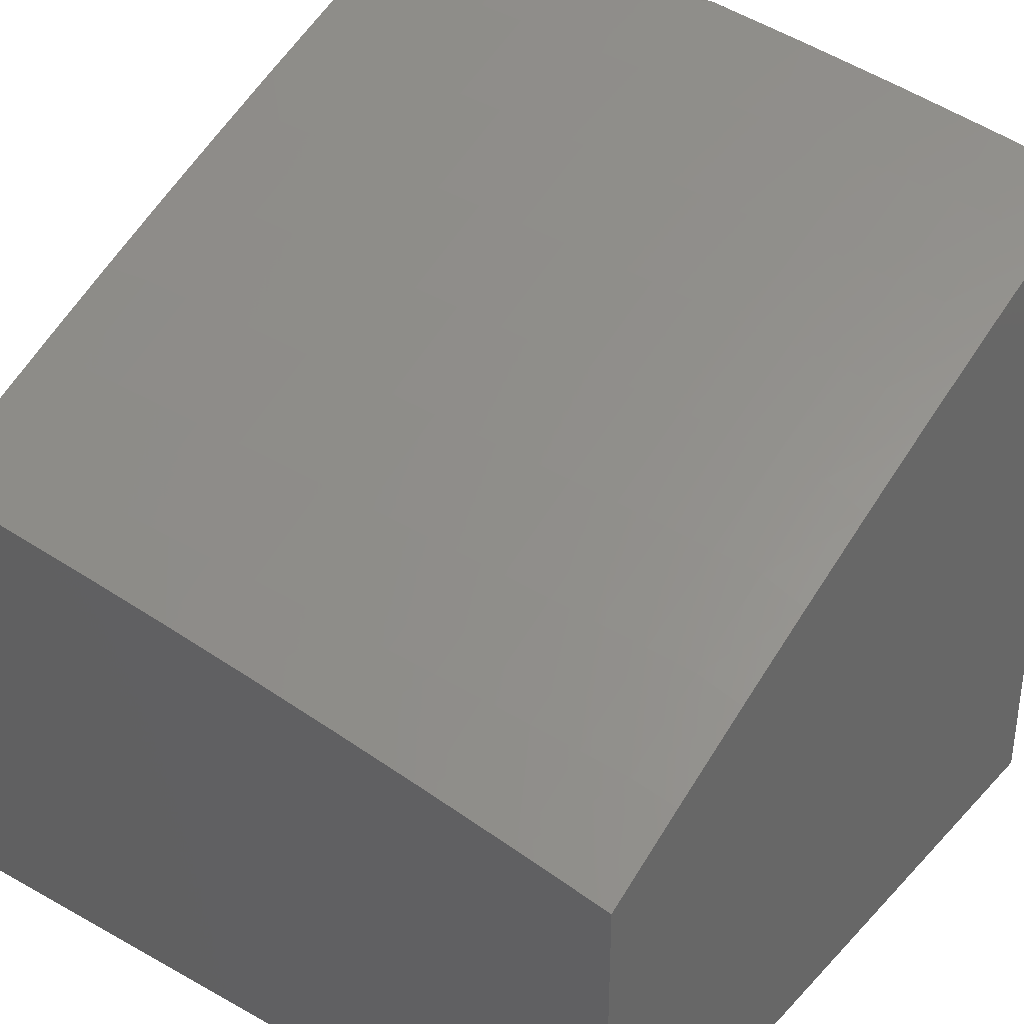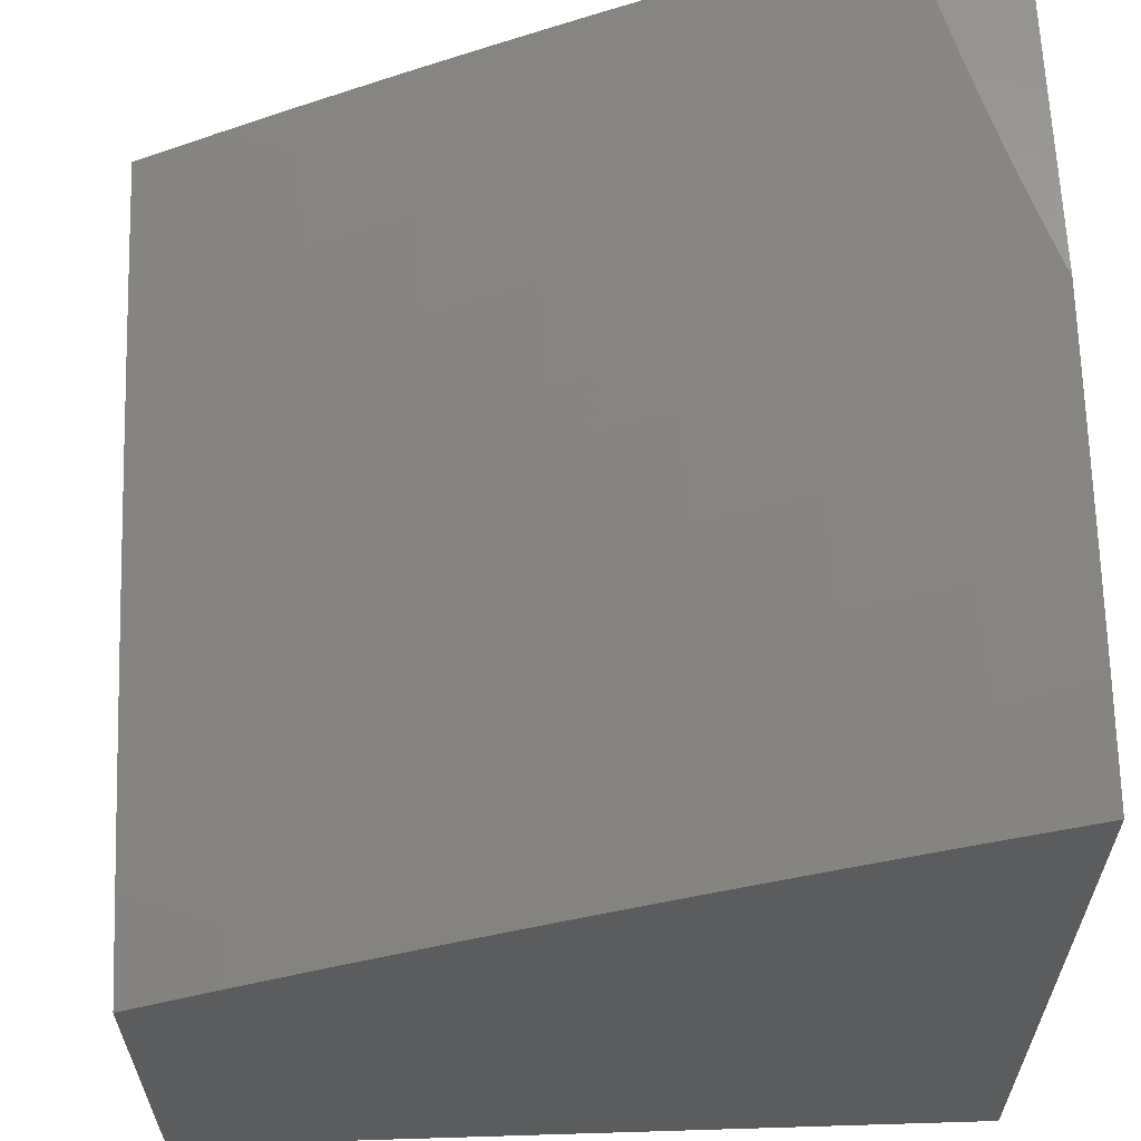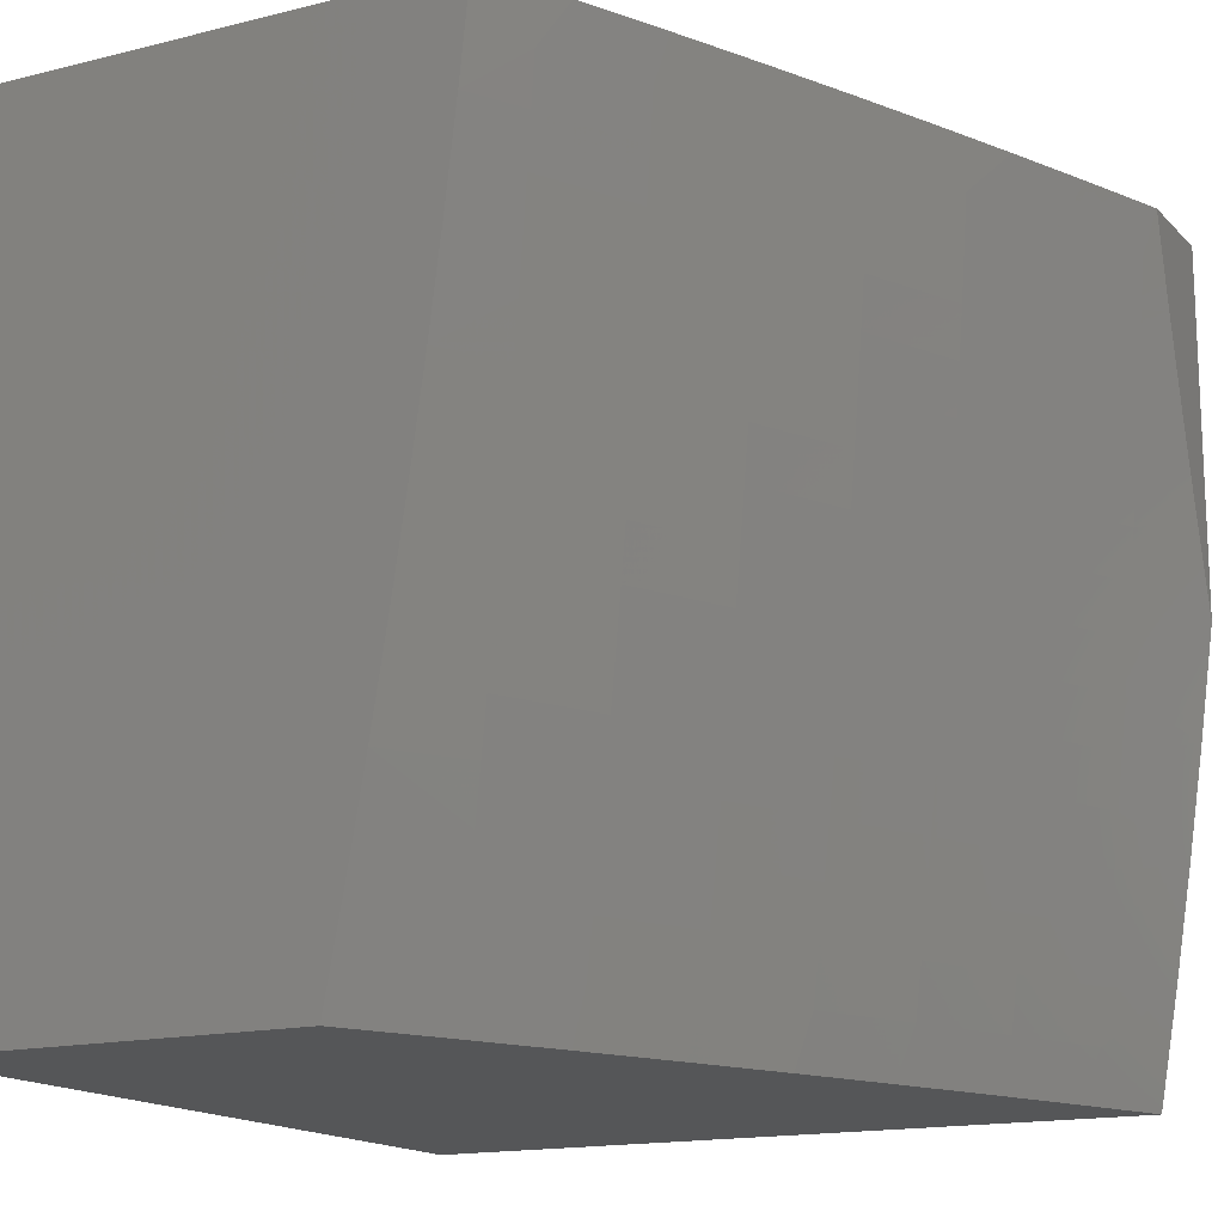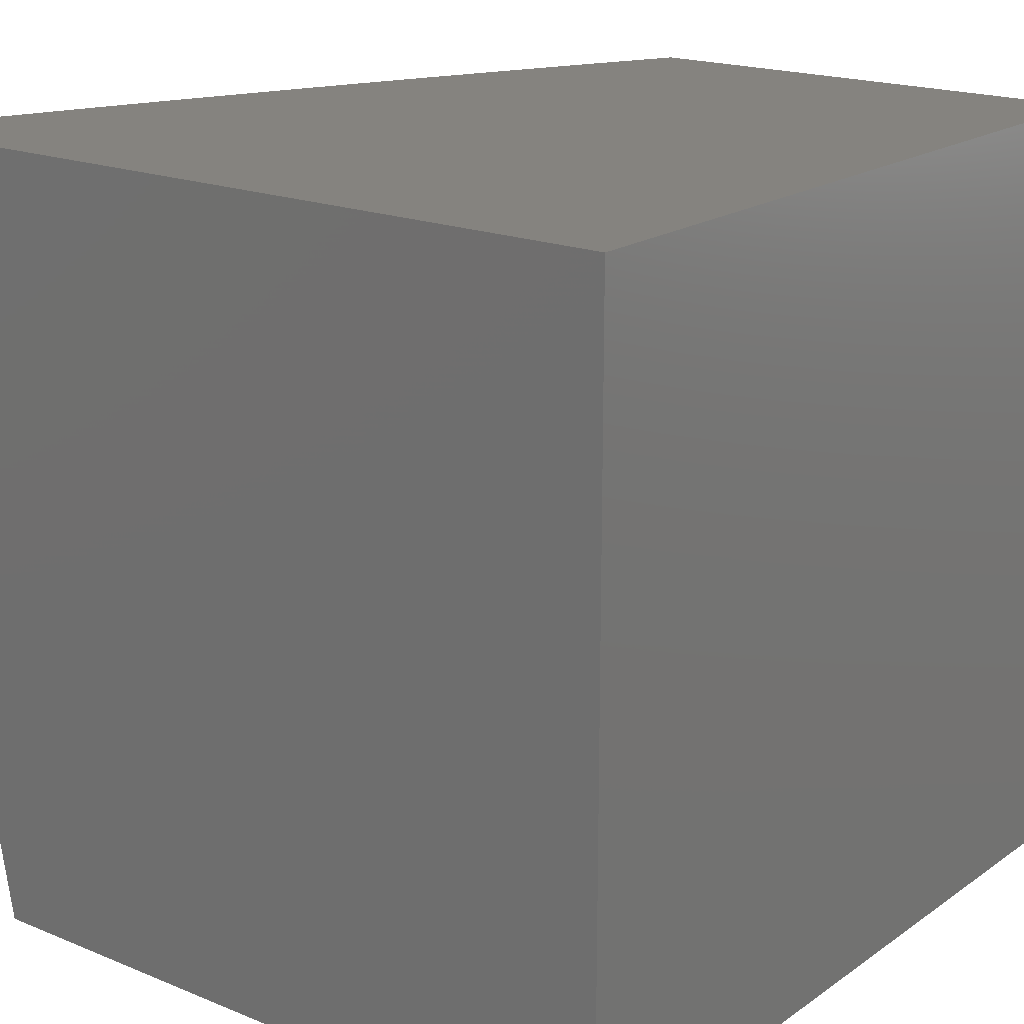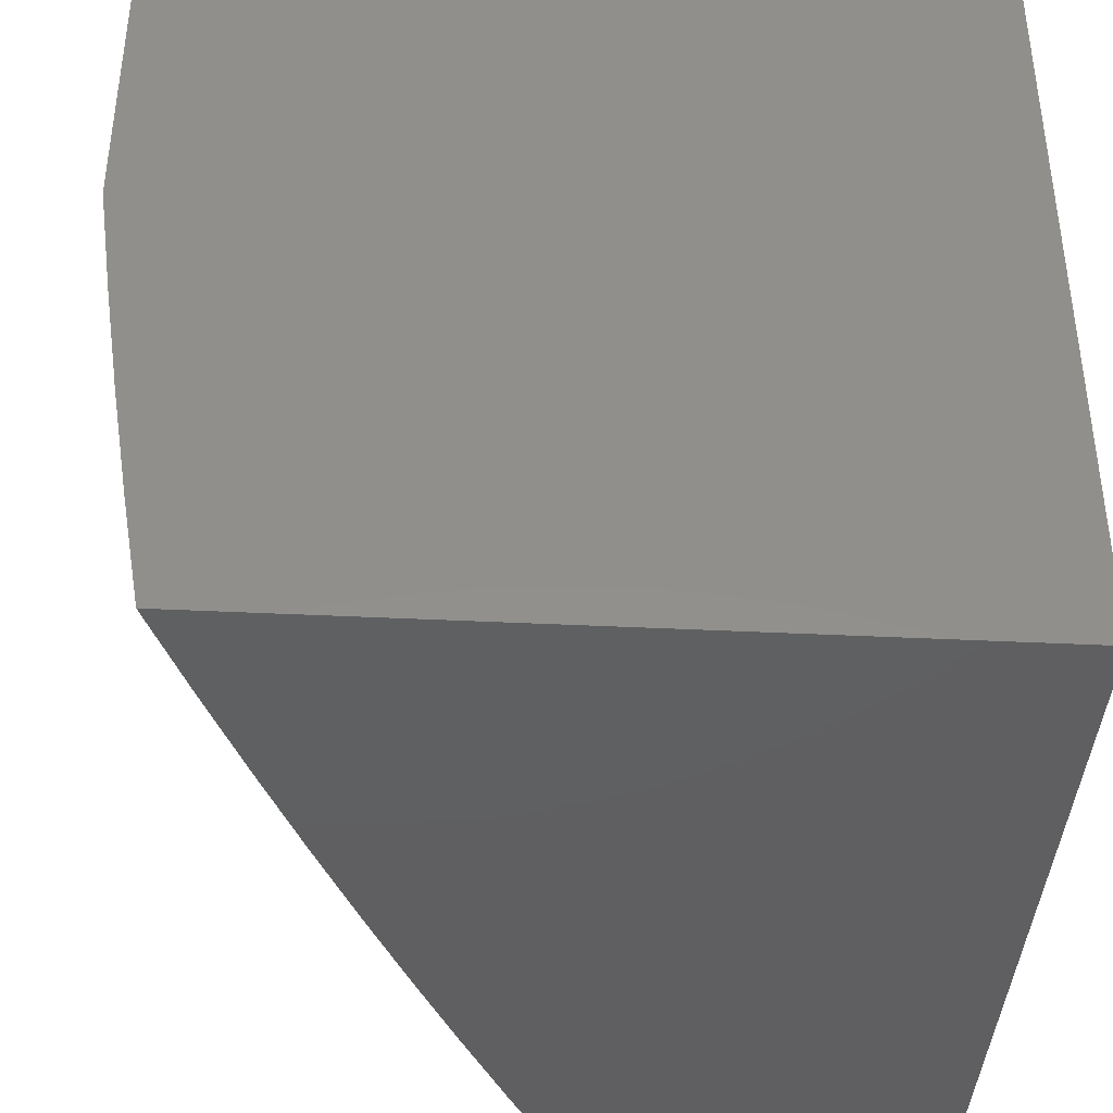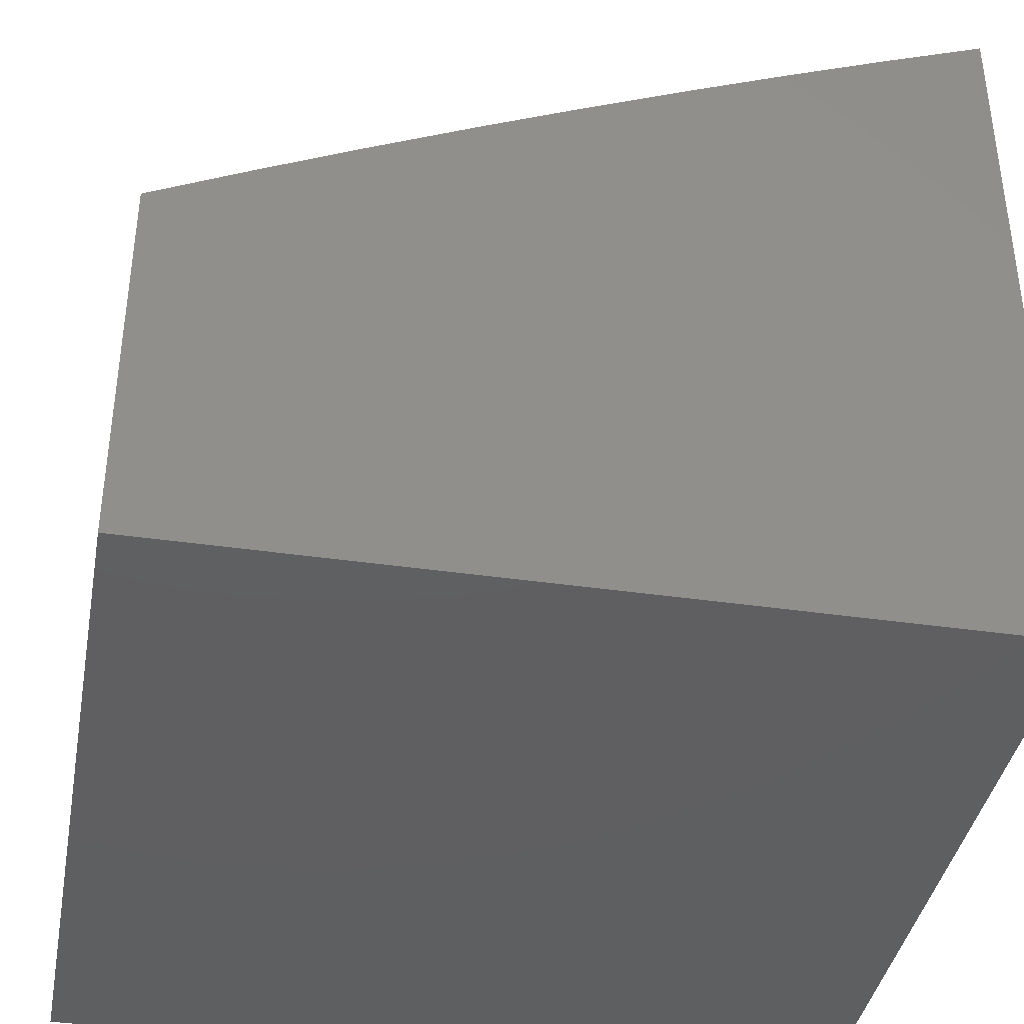
<metadata>
{"format":"stl","ext":"stl","renderer":"f3d","projection":"perspective","resolution":1024,"background":"white","views":[{"elev":34.8,"azim":126.5,"up":"+Y"},{"elev":61.9,"azim":178.2,"up":"+Y"},{"elev":-15.6,"azim":117.8,"up":"+Z"},{"elev":18.8,"azim":-52.2,"up":"+Z"},{"elev":-39.9,"azim":-93.5,"up":"+Z"},{"elev":-39.2,"azim":169.7,"up":"+Y"}]}
</metadata>
<code>
# stl→obj: 146 verts, 288 faces
v 5 9.494 -1.876
v 5 9.471 -2
v 4.878 9.544 -1.937
v 4.877 9.532 -2
v 4.754 9.591 -2
v 4.75 9.605 -1.937
v 4.63 9.649 -2
v 4.622 9.665 -1.937
v 4.506 9.705 -2
v 4.493 9.722 -1.937
v 4.38 9.76 -2
v 4.364 9.778 -1.937
v 4.254 9.813 -2
v 4.235 9.833 -1.937
v 4.127 9.865 -2
v 4.105 9.885 -1.937
v 4 9.915 -2
v 4 9.939 -1.864
v 4 9.961 -1.727
v 4.112 9.904 -1.811
v 4.109 9.895 -1.874
v 4 9.981 -1.59
v 4.119 9.921 -1.686
v 4.116 9.912 -1.748
v 4.242 9.851 -1.811
v 4.239 9.842 -1.874
v 4.368 9.788 -1.874
v 4 10 -1.453
v 4.129 9.944 -1.498
v 4.126 9.936 -1.56
v 4.123 9.929 -1.623
v 4.253 9.876 -1.623
v 4.25 9.868 -1.686
v 4.38 9.813 -1.686
v 4.376 9.805 -1.748
v 4.506 9.749 -1.748
v 4.502 9.74 -1.811
v 4.63 9.683 -1.811
v 4.626 9.674 -1.874
v 4.755 9.614 -1.874
v 4.132 9.951 -1.435
v 4.019 10 -1.397
v 4.135 9.958 -1.373
v 4.037 10 -1.341
v 4.137 9.964 -1.31
v 4.054 10 -1.285
v 4.14 9.97 -1.248
v 4.07 10 -1.228
v 4.142 9.976 -1.186
v 4.086 10 -1.171
v 4.145 9.982 -1.124
v 4.101 10 -1.114
v 4.147 9.987 -1.062
v 4.115 10 -1.057
v 4.128 10 -1
v 4.239 9.956 -1
v 4.278 9.934 -1.062
v 4.276 9.929 -1.124
v 4.407 9.874 -1.124
v 4.404 9.868 -1.186
v 4.535 9.812 -1.186
v 4.532 9.806 -1.248
v 4.662 9.748 -1.248
v 4.659 9.742 -1.31
v 4.788 9.682 -1.31
v 4.785 9.675 -1.373
v 4.914 9.614 -1.373
v 4.91 9.607 -1.435
v 5 9.571 -1.377
v 5 9.554 -1.502
v 4.349 9.91 -1
v 4.409 9.879 -1.062
v 4.537 9.817 -1.124
v 4.664 9.754 -1.186
v 4.791 9.688 -1.248
v 4.917 9.62 -1.31
v 4.459 9.863 -1
v 4.539 9.822 -1.062
v 4.667 9.759 -1.124
v 4.794 9.693 -1.186
v 4.92 9.626 -1.248
v 5 9.586 -1.251
v 4.568 9.816 -1
v 4.67 9.764 -1.062
v 4.797 9.699 -1.124
v 4.923 9.632 -1.186
v 4.677 9.766 -1
v 4.785 9.716 -1
v 4.799 9.704 -1.062
v 4.893 9.665 -1
v 4.928 9.642 -1.062
v 5 9.612 -1
v 5 9.6 -1.126
v 4.925 9.637 -1.124
v 5 9.535 -1.627
v 4.903 9.593 -1.56
v 4.907 9.6 -1.498
v 4.782 9.669 -1.435
v 4.656 9.735 -1.373
v 4.529 9.8 -1.31
v 4.402 9.863 -1.248
v 4.274 9.923 -1.186
v 5 9.515 -1.751
v 4.895 9.578 -1.686
v 4.899 9.586 -1.623
v 4.775 9.655 -1.56
v 4.778 9.662 -1.498
v 4.649 9.722 -1.498
v 4.653 9.729 -1.435
v 4.523 9.787 -1.435
v 4.526 9.794 -1.373
v 4.396 9.85 -1.373
v 4.399 9.857 -1.31
v 4.268 9.911 -1.31
v 4.271 9.917 -1.248
v 4.887 9.561 -1.811
v 4.891 9.57 -1.748
v 4.767 9.639 -1.686
v 4.771 9.647 -1.623
v 4.642 9.707 -1.623
v 4.646 9.715 -1.56
v 4.517 9.773 -1.56
v 4.52 9.78 -1.498
v 4.39 9.836 -1.498
v 4.393 9.843 -1.435
v 4.263 9.898 -1.435
v 4.266 9.905 -1.373
v 4.882 9.553 -1.874
v 4.759 9.623 -1.811
v 4.763 9.631 -1.748
v 4.635 9.691 -1.748
v 4.638 9.699 -1.686
v 4.513 9.765 -1.623
v 4.387 9.829 -1.56
v 4.26 9.891 -1.498
v 4.497 9.732 -1.874
v 4.372 9.797 -1.811
v 4.246 9.86 -1.748
v 4.509 9.757 -1.686
v 4.383 9.821 -1.623
v 4.256 9.884 -1.56
v 4 10 -1
v 4 9 -1
v 4 9 -2
v 5 9 -2
v 5 9 -1
f 1 2 3
f 3 2 4
f 3 4 5
f 3 5 6
f 6 5 7
f 6 7 8
f 8 7 9
f 8 9 10
f 10 9 11
f 10 11 12
f 12 11 13
f 12 13 14
f 14 13 15
f 14 15 16
f 16 15 17
f 16 17 18
f 19 20 18
f 18 20 21
f 18 21 16
f 16 21 14
f 22 23 19
f 19 23 24
f 19 24 20
f 20 24 25
f 20 25 26
f 26 25 27
f 26 27 12
f 12 27 10
f 28 29 22
f 22 29 30
f 22 30 31
f 31 30 32
f 31 32 33
f 33 32 34
f 33 34 35
f 35 34 36
f 35 36 37
f 37 36 38
f 37 38 39
f 39 38 40
f 39 40 6
f 6 40 3
f 29 28 41
f 41 28 42
f 41 42 43
f 43 42 44
f 43 44 45
f 45 44 46
f 45 46 47
f 47 46 48
f 47 48 49
f 49 48 50
f 49 50 51
f 51 50 52
f 51 52 53
f 53 52 54
f 53 54 55
f 55 56 53
f 53 56 57
f 53 57 58
f 58 57 59
f 58 59 60
f 60 59 61
f 60 61 62
f 62 61 63
f 62 63 64
f 64 63 65
f 64 65 66
f 66 65 67
f 66 67 68
f 68 67 69
f 68 69 70
f 56 71 57
f 57 71 72
f 57 72 59
f 59 72 73
f 59 73 61
f 61 73 74
f 61 74 63
f 63 74 75
f 63 75 65
f 65 75 76
f 65 76 67
f 67 76 69
f 71 77 72
f 72 77 78
f 72 78 73
f 73 78 79
f 73 79 74
f 74 79 80
f 74 80 75
f 75 80 81
f 75 81 76
f 76 81 82
f 76 82 69
f 77 83 78
f 78 83 84
f 78 84 79
f 79 84 85
f 79 85 80
f 80 85 86
f 80 86 81
f 81 86 82
f 83 87 84
f 84 87 88
f 84 88 89
f 89 88 90
f 89 90 91
f 91 90 92
f 91 92 93
f 82 86 93
f 93 86 94
f 93 94 91
f 91 94 89
f 95 96 70
f 70 96 97
f 70 97 68
f 68 97 98
f 68 98 66
f 66 98 99
f 66 99 64
f 64 99 100
f 64 100 62
f 62 100 101
f 62 101 60
f 60 101 102
f 60 102 58
f 58 102 51
f 58 51 53
f 103 104 95
f 95 104 105
f 95 105 96
f 96 105 106
f 96 106 107
f 107 106 108
f 107 108 109
f 109 108 110
f 109 110 111
f 111 110 112
f 111 112 113
f 113 112 114
f 113 114 115
f 115 114 47
f 115 47 49
f 1 116 103
f 103 116 117
f 103 117 104
f 104 117 118
f 104 118 119
f 119 118 120
f 119 120 121
f 121 120 122
f 121 122 123
f 123 122 124
f 123 124 125
f 125 124 126
f 125 126 127
f 127 126 43
f 127 43 45
f 116 1 128
f 128 1 3
f 128 3 40
f 116 128 129
f 129 128 40
f 129 40 38
f 117 116 130
f 130 116 129
f 130 129 131
f 131 129 38
f 131 38 36
f 106 105 119
f 119 105 104
f 98 97 107
f 107 97 96
f 89 94 85
f 85 94 86
f 117 130 118
f 118 130 132
f 118 132 120
f 120 132 133
f 120 133 122
f 122 133 134
f 122 134 124
f 124 134 135
f 124 135 126
f 126 135 41
f 126 41 43
f 132 130 131
f 108 106 121
f 121 106 119
f 99 98 109
f 109 98 107
f 84 89 85
f 6 8 39
f 39 8 136
f 39 136 37
f 37 136 137
f 37 137 35
f 35 137 138
f 35 138 33
f 33 138 23
f 33 23 31
f 31 23 22
f 132 131 139
f 139 131 36
f 139 36 34
f 110 108 123
f 123 108 121
f 100 99 111
f 111 99 109
f 8 10 136
f 136 10 27
f 136 27 137
f 137 27 25
f 137 25 138
f 138 25 24
f 138 24 23
f 132 139 133
f 133 139 140
f 133 140 134
f 134 140 141
f 134 141 135
f 135 141 29
f 135 29 41
f 140 139 34
f 112 110 125
f 125 110 123
f 101 100 113
f 113 100 111
f 141 140 32
f 32 140 34
f 114 112 127
f 127 112 125
f 102 101 115
f 115 101 113
f 12 14 26
f 26 14 21
f 26 21 20
f 29 141 30
f 30 141 32
f 47 114 45
f 45 114 127
f 51 102 49
f 49 102 115
f 55 54 142
f 142 54 52
f 142 52 50
f 50 48 142
f 142 48 46
f 142 46 44
f 44 42 142
f 142 42 28
f 142 28 143
f 143 28 22
f 143 22 144
f 144 22 19
f 144 19 18
f 18 17 144
f 17 15 144
f 144 15 13
f 144 13 11
f 11 9 144
f 144 9 7
f 144 7 5
f 144 5 145
f 145 5 4
f 145 4 2
f 92 90 146
f 146 90 88
f 146 88 143
f 143 88 87
f 143 87 83
f 83 77 143
f 143 77 71
f 143 71 56
f 55 142 56
f 56 142 143
f 143 144 146
f 146 144 145
f 2 1 145
f 145 1 103
f 145 103 95
f 145 95 146
f 146 95 70
f 146 70 69
f 69 82 146
f 146 82 93
f 146 93 92

</code>
